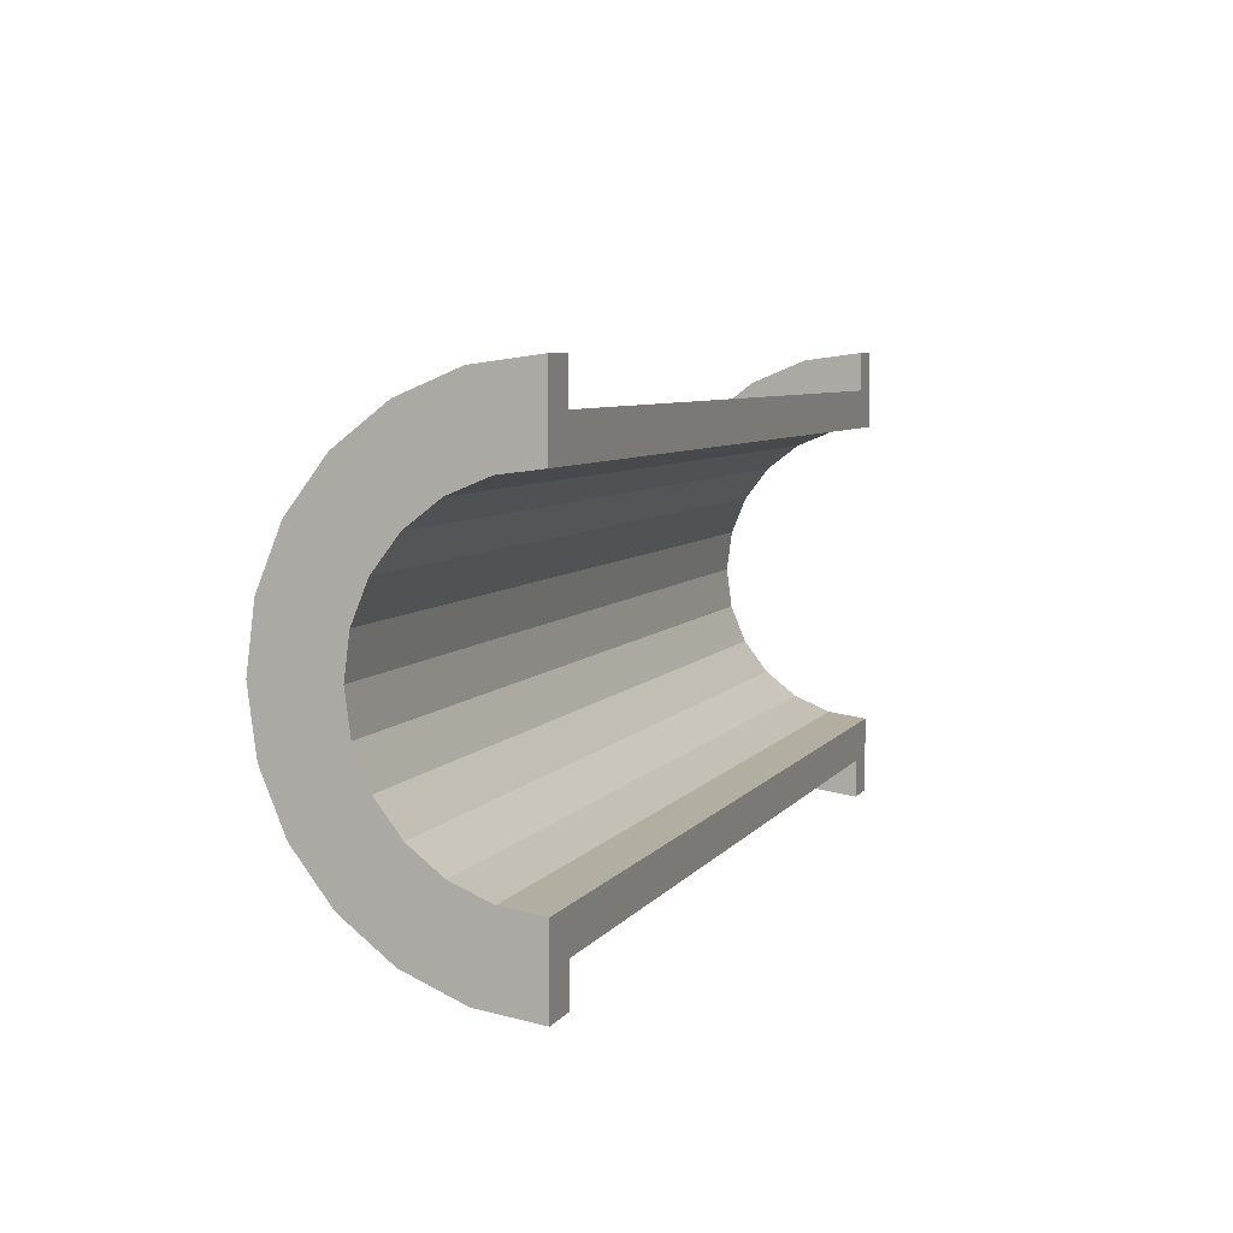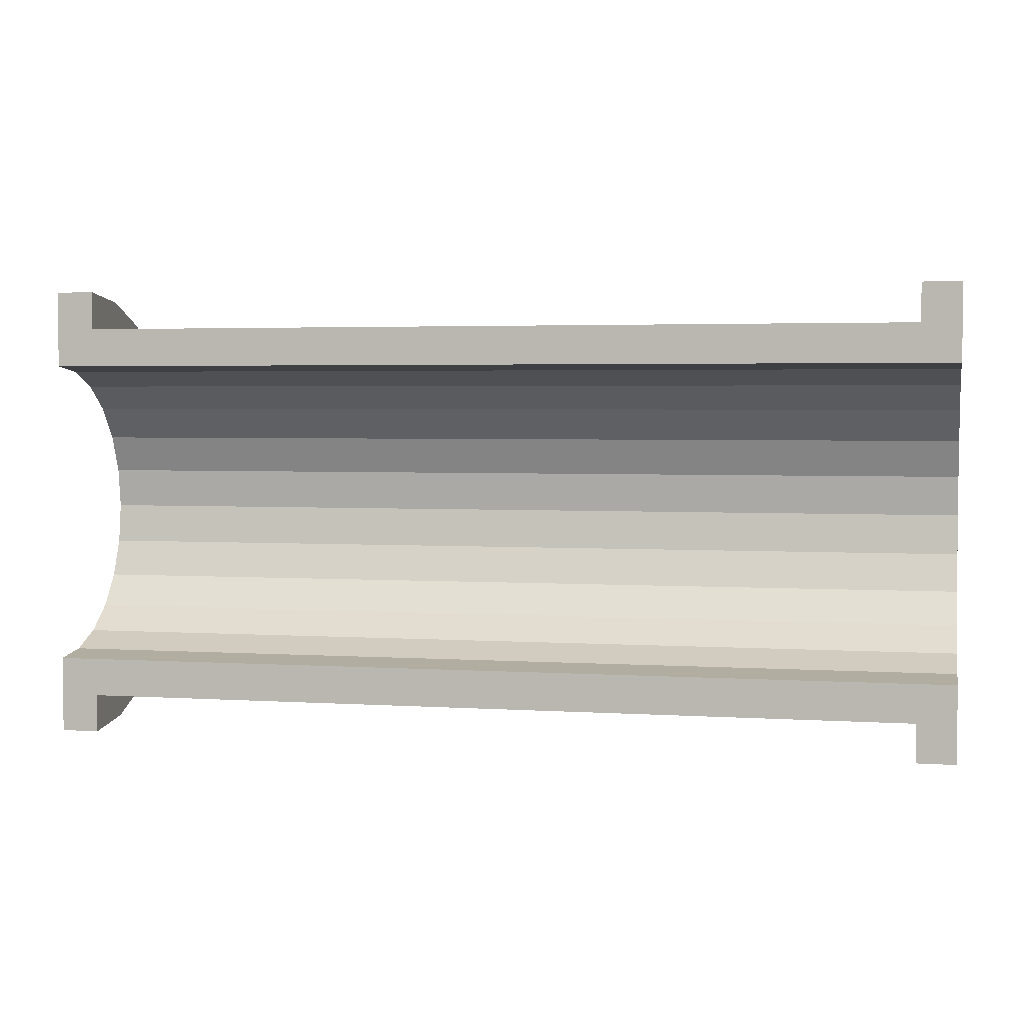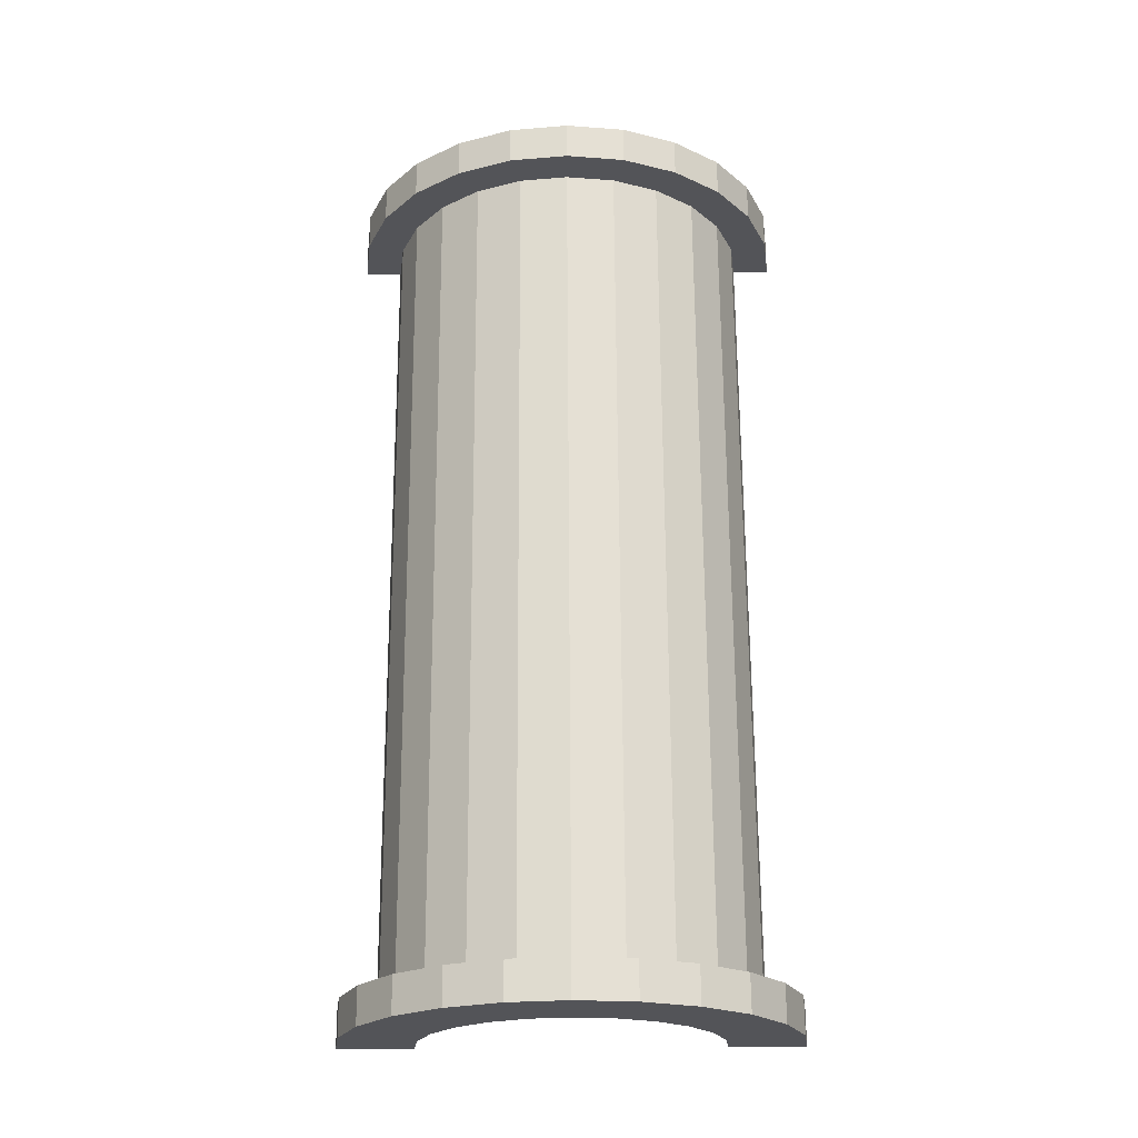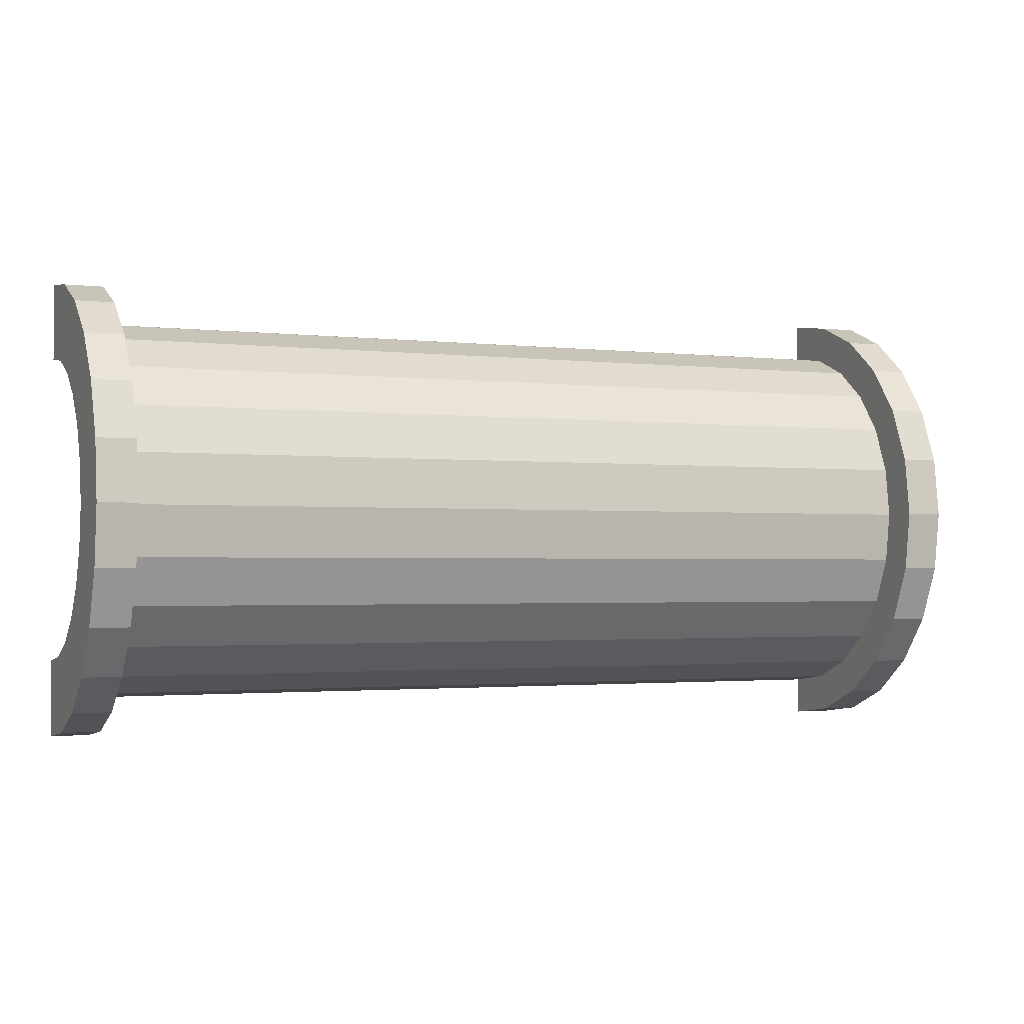
<metadata>
{"format":"obj","ext":"obj","renderer":"f3d","projection":"perspective","resolution":1024,"background":"white","views":[{"elev":6.5,"azim":109.6,"up":"+Y"},{"elev":3.3,"azim":-167.7,"up":"+Y"},{"elev":66.4,"azim":-90.3,"up":"+Z"},{"elev":-1.8,"azim":-23.2,"up":"+Y"}]}
</metadata>
<code>
v -0 -5.796 1.553
v 1 -5.196 3
v -0 -5.196 3
v 1 -5.196 3
v -0 -5.796 1.553
v 1 -5.796 1.553
v 1 5.796 1.553
v -0 5.196 3
v 1 5.196 3
v -0 5.196 3
v 1 5.796 1.553
v -0 5.796 1.553
v 1 5.196 3
v -0 4.243 4.243
v 1 4.243 4.243
v -0 4.243 4.243
v 1 5.196 3
v -0 5.196 3
v -0 -5.196 3
v 1 -4.243 4.243
v -0 -4.243 4.243
v 1 -4.243 4.243
v -0 -5.196 3
v 1 -5.196 3
v 1 6 0
v 0 6 0
v 1 6 0
v -0 1.553 5.796
v 1 0 6
v 1 1.553 5.796
v 1 0 6
v -0 1.553 5.796
v -0 0 6
v -0 4.243 4.243
v 1 3 5.196
v 1 4.243 4.243
v 1 3 5.196
v -0 4.243 4.243
v -0 3 5.196
v 1 6 0
v -0 5.796 1.553
v 1 5.796 1.553
v -0 5.796 1.553
v 1 6 0
v 0 6 0
v 1 -6 0
v 0 -6 0
v 1 -6 0
v -0 -5.796 1.553
v 1 -6 0
v 1 -5.796 1.553
v 1 -6 0
v -0 -5.796 1.553
v 0 -6 0
v 1 -3 5.196
v -0 -4.243 4.243
v 1 -4.243 4.243
v -0 -4.243 4.243
v 1 -3 5.196
v -0 -3 5.196
v 1 0 6
v -0 -1.553 5.796
v 1 -1.553 5.796
v -0 -1.553 5.796
v 1 0 6
v -0 0 6
v -0 3.864 1.035
v -0 5.796 1.553
v 0 6 0
v -0 5.796 1.553
v -0 3.864 1.035
v -0 5.196 3
v -0 3.864 1.035
v 0 6 0
v 0 4 0
v -0 3.464 2
v -0 5.196 3
v -0 3.864 1.035
v -0 5.196 3
v -0 3.464 2
v -0 4.243 4.243
v -0 2.828 2.828
v -0 4.243 4.243
v -0 3.464 2
v -0 4.243 4.243
v -0 2.828 2.828
v -0 3 5.196
v -0 2 3.464
v -0 3 5.196
v -0 2.828 2.828
v -0 2 3.464
v -0 1.553 5.796
v -0 3 5.196
v -0 1.035 3.864
v -0 1.553 5.796
v -0 2 3.464
v -0 0 4
v -0 1.553 5.796
v -0 1.035 3.864
v -0 0 4
v -0 0 6
v -0 1.553 5.796
v -0 -1.035 3.864
v -0 0 6
v -0 0 4
v -0 -1.035 3.864
v -0 -1.553 5.796
v -0 0 6
v -0 -2 3.464
v -0 -1.553 5.796
v -0 -1.035 3.864
v -0 -3 5.196
v -0 -2 3.464
v -0 -2.828 2.828
v -0 -2 3.464
v -0 -3 5.196
v -0 -1.553 5.796
v -0 -4.243 4.243
v -0 -2.828 2.828
v -0 -3.464 2
v -0 -5.196 3
v -0 -3.464 2
v -0 -3.864 1.035
v -0 -2.828 2.828
v -0 -4.243 4.243
v -0 -3 5.196
v -0 -5.796 1.553
v -0 -3.864 1.035
v 0 -4 0
v -0 -3.464 2
v -0 -5.196 3
v -0 -4.243 4.243
v -0 -3.864 1.035
v -0 -5.796 1.553
v -0 -5.196 3
v -0 -5.796 1.553
v 0 -4 0
v 0 -6 0
v 1 5.796 1.553
v 1 4.83 1.294
v 1 5 0
v 1 5.196 3
v 1 4.33 2.5
v 1 4.83 1.294
v 1 4.243 4.243
v 1 4.33 2.5
v 1 5.196 3
v 1 4.243 4.243
v 1 3.536 3.536
v 1 4.33 2.5
v 1 3 5.196
v 1 3.536 3.536
v 1 4.243 4.243
v 1 3 5.196
v 1 2.5 4.33
v 1 3.536 3.536
v 1 1.553 5.796
v 1 2.5 4.33
v 1 3 5.196
v 1 1.553 5.796
v 1 1.294 4.83
v 1 2.5 4.33
v 1 0 6
v 1 1.294 4.83
v 1 1.553 5.796
v 1 0 6
v 1 0 5
v 1 1.294 4.83
v 1 0 6
v 1 -1.294 4.83
v 1 0 5
v 1 -1.553 5.796
v 1 -1.294 4.83
v 1 0 6
v 1 -1.553 5.796
v 1 -2.5 4.33
v 1 -1.294 4.83
v 1 -3 5.196
v 1 -2.5 4.33
v 1 -1.553 5.796
v 1 -3 5.196
v 1 -3.536 3.536
v 1 -2.5 4.33
v 1 -4.243 4.243
v 1 -3.536 3.536
v 1 -3 5.196
v 1 -4.243 4.243
v 1 -4.33 2.5
v 1 -3.536 3.536
v 1 -5.196 3
v 1 -4.33 2.5
v 1 -4.243 4.243
v 1 -4.33 2.5
v 1 -5.196 3
v 1 -4.83 1.294
v 1 -5.796 1.553
v 1 -4.83 1.294
v 1 -5.196 3
v 1 -4.83 1.294
v 1 -5.796 1.553
v 1 -5 0
v 1 -6 0
v 1 -5 0
v 1 -5.796 1.553
v 1 -5 0
v 1 -6 0
v 1 -5 0
v 1 -5 0
v 1 -6 0
v 1 -6 0
v 1 5 0
v 1 6 0
v 1 5.796 1.553
v 1 4.83 1.294
v 1 5.796 1.553
v 1 5.196 3
v 1 6 0
v 1 5 0
v 1 6 0
v 1 6 0
v 1 5 0
v 1 5 0
v -0 3 5.196
v 1 1.553 5.796
v 1 3 5.196
v 1 1.553 5.796
v -0 3 5.196
v -0 1.553 5.796
v 1 -1.553 5.796
v -0 -3 5.196
v 1 -3 5.196
v -0 -3 5.196
v 1 -1.553 5.796
v -0 -1.553 5.796
v 24 -3.864 1.035
v -0 -3.464 2
v 24 -3.464 2
v -0 -3.464 2
v 24 -3.864 1.035
v -0 -3.864 1.035
v 24 4 0
v 24 4 0
v 0 4 0
v -0 3.864 1.035
v 24 3.464 2
v -0 3.464 2
v 24 3.464 2
v -0 3.864 1.035
v 24 3.864 1.035
v -0 3.464 2
v 24 2.828 2.828
v -0 2.828 2.828
v 24 2.828 2.828
v -0 3.464 2
v 24 3.464 2
v 24 -3.464 2
v -0 -2.828 2.828
v 24 -2.828 2.828
v -0 -2.828 2.828
v 24 -3.464 2
v -0 -3.464 2
v 24 0 4
v -0 1.035 3.864
v 24 1.035 3.864
v -0 1.035 3.864
v 24 0 4
v -0 0 4
v 24 2 3.464
v -0 2.828 2.828
v 24 2.828 2.828
v -0 2.828 2.828
v 24 2 3.464
v -0 2 3.464
v -0 3.864 1.035
v 24 4 0
v 24 3.864 1.035
v 24 4 0
v -0 3.864 1.035
v 0 4 0
v 24 -4 0
v 24 -4 0
v 0 -4 0
v 24 -4 0
v -0 -3.864 1.035
v 24 -3.864 1.035
v -0 -3.864 1.035
v 24 -4 0
v 0 -4 0
v -0 -2.828 2.828
v 24 -2 3.464
v 24 -2.828 2.828
v 24 -2 3.464
v -0 -2.828 2.828
v -0 -2 3.464
v -0 -1.035 3.864
v 24 0 4
v 24 -1.035 3.864
v 24 0 4
v -0 -1.035 3.864
v -0 0 4
v 24 1.035 3.864
v -0 2 3.464
v 24 2 3.464
v -0 2 3.464
v 24 1.035 3.864
v -0 1.035 3.864
v -0 -2 3.464
v 24 -1.035 3.864
v 24 -2 3.464
v 24 -1.035 3.864
v -0 -2 3.464
v -0 -1.035 3.864
v 1 1.294 4.83
v 23 0 5
v 23 1.294 4.83
v 23 0 5
v 1 1.294 4.83
v 1 0 5
v 23 5 0
v 1 5 0
v 23 5 0
v 1 5 0
v 23 5 0
v 1 5 0
v 1 -4.83 1.294
v 23 -5 0
v 23 -4.83 1.294
v 23 -5 0
v 1 -4.83 1.294
v 1 -5 0
v 1 -2.5 4.33
v 23 -3.536 3.536
v 23 -2.5 4.33
v 23 -3.536 3.536
v 1 -2.5 4.33
v 1 -3.536 3.536
v 23 4.33 2.5
v 1 3.536 3.536
v 23 3.536 3.536
v 1 3.536 3.536
v 23 4.33 2.5
v 1 4.33 2.5
v 23 5 0
v 1 4.83 1.294
v 23 4.83 1.294
v 1 4.83 1.294
v 23 5 0
v 1 5 0
v 1 -4.33 2.5
v 23 -3.536 3.536
v 1 -3.536 3.536
v 23 -3.536 3.536
v 1 -4.33 2.5
v 23 -4.33 2.5
v 1 0 5
v 23 -1.294 4.83
v 23 0 5
v 23 -1.294 4.83
v 1 0 5
v 1 -1.294 4.83
v 1 3.536 3.536
v 23 2.5 4.33
v 23 3.536 3.536
v 23 2.5 4.33
v 1 3.536 3.536
v 1 2.5 4.33
v 1 2.5 4.33
v 23 1.294 4.83
v 23 2.5 4.33
v 23 1.294 4.83
v 1 2.5 4.33
v 1 1.294 4.83
v 23 4.83 1.294
v 1 4.33 2.5
v 23 4.33 2.5
v 1 4.33 2.5
v 23 4.83 1.294
v 1 4.83 1.294
v 1 -5 0
v 23 -5 0
v 1 -5 0
v 23 -5 0
v 1 -5 0
v 23 -5 0
v 1 -4.83 1.294
v 23 -4.33 2.5
v 1 -4.33 2.5
v 23 -4.33 2.5
v 1 -4.83 1.294
v 23 -4.83 1.294
v 1 -1.294 4.83
v 23 -2.5 4.33
v 23 -1.294 4.83
v 23 -2.5 4.33
v 1 -1.294 4.83
v 1 -2.5 4.33
v 23 -5.796 1.553
v 24 -5.196 3
v 23 -5.196 3
v 24 -5.196 3
v 23 -5.796 1.553
v 24 -5.796 1.553
v 24 5.796 1.553
v 23 5.196 3
v 24 5.196 3
v 23 5.196 3
v 24 5.796 1.553
v 23 5.796 1.553
v 24 5.196 3
v 23 4.243 4.243
v 24 4.243 4.243
v 23 4.243 4.243
v 24 5.196 3
v 23 5.196 3
v 23 -5.196 3
v 24 -4.243 4.243
v 23 -4.243 4.243
v 24 -4.243 4.243
v 23 -5.196 3
v 24 -5.196 3
v 24 6 0
v 23 6 0
v 24 6 0
v 23 6 0
v 24 6 0
v 23 6 0
v 23 1.553 5.796
v 24 0 6
v 24 1.553 5.796
v 24 0 6
v 23 1.553 5.796
v 23 0 6
v 23 4.243 4.243
v 24 3 5.196
v 24 4.243 4.243
v 24 3 5.196
v 23 4.243 4.243
v 23 3 5.196
v 24 6 0
v 23 5.796 1.553
v 24 5.796 1.553
v 23 5.796 1.553
v 24 6 0
v 23 6 0
v 23 -6 0
v 24 -6 0
v 23 -6 0
v 24 -6 0
v 23 -6 0
v 24 -6 0
v 23 -5.796 1.553
v 24 -6 0
v 24 -5.796 1.553
v 24 -6 0
v 23 -5.796 1.553
v 23 -6 0
v 23 -3 5.196
v 24 -4.243 4.243
v 24 -3 5.196
v 24 -4.243 4.243
v 23 -3 5.196
v 23 -4.243 4.243
v 23 0 6
v 24 -1.553 5.796
v 24 0 6
v 24 -1.553 5.796
v 23 0 6
v 23 -1.553 5.796
v 23 -6 0
v 23 -5 0
v 23 -5 0
v 23 -5 0
v 23 -5.796 1.553
v 23 -5.196 3
v 23 -6 0
v 23 -5 0
v 23 -6 0
v 23 -5 0
v 23 -6 0
v 23 -5.796 1.553
v 23 5 0
v 23 6 0
v 23 6 0
v 23 6 0
v 23 4.83 1.294
v 23 5.796 1.553
v 23 5 0
v 23 6 0
v 23 5 0
v 23 6 0
v 23 5 0
v 23 4.83 1.294
v 23 5.796 1.553
v 23 4.83 1.294
v 23 5.196 3
v 23 4.33 2.5
v 23 5.196 3
v 23 4.83 1.294
v 23 4.33 2.5
v 23 4.243 4.243
v 23 5.196 3
v 23 3.536 3.536
v 23 4.243 4.243
v 23 4.33 2.5
v 23 3.536 3.536
v 23 3 5.196
v 23 4.243 4.243
v 23 2.5 4.33
v 23 3 5.196
v 23 3.536 3.536
v 23 2.5 4.33
v 23 1.553 5.796
v 23 3 5.196
v 23 1.294 4.83
v 23 1.553 5.796
v 23 2.5 4.33
v 23 0 5
v 23 1.553 5.796
v 23 1.294 4.83
v 23 0 5
v 23 0 6
v 23 1.553 5.796
v 23 -1.294 4.83
v 23 0 6
v 23 0 5
v 23 -1.294 4.83
v 23 -1.553 5.796
v 23 0 6
v 23 -2.5 4.33
v 23 -1.553 5.796
v 23 -1.294 4.83
v 23 -2.5 4.33
v 23 -3 5.196
v 23 -1.553 5.796
v 23 -3.536 3.536
v 23 -3 5.196
v 23 -2.5 4.33
v 23 -3.536 3.536
v 23 -4.243 4.243
v 23 -3 5.196
v 23 -4.33 2.5
v 23 -4.243 4.243
v 23 -3.536 3.536
v 23 -5.196 3
v 23 -4.33 2.5
v 23 -4.83 1.294
v 23 -4.33 2.5
v 23 -5.196 3
v 23 -4.243 4.243
v 23 -5.196 3
v 23 -4.83 1.294
v 23 -5 0
v 24 5.796 1.553
v 24 3.864 1.035
v 24 4 0
v 24 5.196 3
v 24 3.464 2
v 24 3.864 1.035
v 24 2.828 2.828
v 24 4.243 4.243
v 24 3 5.196
v 24 4.243 4.243
v 24 2.828 2.828
v 24 3.464 2
v 24 3 5.196
v 24 2 3.464
v 24 2.828 2.828
v 24 1.553 5.796
v 24 2 3.464
v 24 3 5.196
v 24 1.553 5.796
v 24 1.035 3.864
v 24 2 3.464
v 24 0 6
v 24 1.035 3.864
v 24 1.553 5.796
v 24 0 6
v 24 0 4
v 24 1.035 3.864
v 24 0 6
v 24 -1.035 3.864
v 24 0 4
v 24 -1.553 5.796
v 24 -1.035 3.864
v 24 0 6
v 24 -1.553 5.796
v 24 -2 3.464
v 24 -1.035 3.864
v 24 -3 5.196
v 24 -2 3.464
v 24 -1.553 5.796
v 24 -2 3.464
v 24 -3 5.196
v 24 -2.828 2.828
v 24 -4.243 4.243
v 24 -2.828 2.828
v 24 -3 5.196
v 24 -2.828 2.828
v 24 -4.243 4.243
v 24 -3.464 2
v 24 -5.196 3
v 24 -3.464 2
v 24 -4.243 4.243
v 24 -3.464 2
v 24 -5.196 3
v 24 -3.864 1.035
v 24 -5.796 1.553
v 24 -3.864 1.035
v 24 -5.196 3
v 24 -3.864 1.035
v 24 -5.796 1.553
v 24 -4 0
v 24 -6 0
v 24 -4 0
v 24 -5.796 1.553
v 24 -4 0
v 24 -6 0
v 24 -4 0
v 24 -4 0
v 24 -6 0
v 24 -6 0
v 24 4 0
v 24 6 0
v 24 5.796 1.553
v 24 3.864 1.035
v 24 5.796 1.553
v 24 5.196 3
v 24 3.464 2
v 24 5.196 3
v 24 4.243 4.243
v 24 6 0
v 24 4 0
v 24 6 0
v 24 6 0
v 24 4 0
v 24 4 0
v 23 3 5.196
v 24 1.553 5.796
v 24 3 5.196
v 24 1.553 5.796
v 23 3 5.196
v 23 1.553 5.796
v 23 -1.553 5.796
v 24 -3 5.196
v 24 -1.553 5.796
v 24 -3 5.196
v 23 -1.553 5.796
v 23 -3 5.196
v 24 4 0
v 23 5 0
v 24 6 0
v 24 4 0
v 1 5 0
v 23 5 0
v 0 4 0
v 1 5 0
v 24 4 0
v 0 6 0
v 1 5 0
v 0 4 0
v 1 5 0
v 0 6 0
v 1 6 0
v 24 6 0
v 23 5 0
v 23 6 0
v 1 -6 0
v 0 -6 0
v 1 -5 0
v 23 -5 0
v 24 -6 0
v 23 -6 0
v 24 -6 0
v 23 -5 0
v 24 -4 0
v 1 -5 0
v 24 -4 0
v 23 -5 0
v 1 -5 0
v 0 -4 0
v 24 -4 0
v 0 -4 0
v 1 -5 0
v 0 -6 0
f 1 2 3
f 4 5 6
f 7 8 9
f 10 11 12
f 13 14 15
f 16 17 18
f 19 20 21
f 22 23 24
f 25 26 27
f 28 29 30
f 31 32 33
f 34 35 36
f 37 38 39
f 40 41 42
f 43 44 45
f 46 47 48
f 49 50 51
f 52 53 54
f 55 56 57
f 58 59 60
f 61 62 63
f 64 65 66
f 67 68 69
f 70 71 72
f 73 74 75
f 76 77 78
f 79 80 81
f 82 83 84
f 85 86 87
f 88 89 90
f 91 92 93
f 94 95 96
f 97 98 99
f 100 101 102
f 103 104 105
f 106 107 108
f 109 110 111
f 112 113 114
f 115 116 117
f 118 119 120
f 121 122 123
f 124 125 126
f 127 128 129
f 130 131 132
f 133 134 135
f 136 137 138
f 139 140 141
f 142 143 144
f 145 146 147
f 148 149 150
f 151 152 153
f 154 155 156
f 157 158 159
f 160 161 162
f 163 164 165
f 166 167 168
f 169 170 171
f 172 173 174
f 175 176 177
f 178 179 180
f 181 182 183
f 184 185 186
f 187 188 189
f 190 191 192
f 193 194 195
f 196 197 198
f 199 200 201
f 202 203 204
f 205 206 207
f 208 209 210
f 211 212 213
f 214 215 216
f 217 218 219
f 220 221 222
f 223 224 225
f 226 227 228
f 229 230 231
f 232 233 234
f 235 236 237
f 238 239 240
f 241 242 243
f 244 245 246
f 247 248 249
f 250 251 252
f 253 254 255
f 256 257 258
f 259 260 261
f 262 263 264
f 265 266 267
f 268 269 270
f 271 272 273
f 274 275 276
f 277 278 279
f 280 281 282
f 283 284 285
f 286 287 288
f 289 290 291
f 292 293 294
f 295 296 297
f 298 299 300
f 301 302 303
f 304 305 306
f 307 308 309
f 310 311 312
f 313 314 315
f 316 317 318
f 319 320 321
f 322 323 324
f 325 326 327
f 328 329 330
f 331 332 333
f 334 335 336
f 337 338 339
f 340 341 342
f 343 344 345
f 346 347 348
f 349 350 351
f 352 353 354
f 355 356 357
f 358 359 360
f 361 362 363
f 364 365 366
f 367 368 369
f 370 371 372
f 373 374 375
f 376 377 378
f 379 380 381
f 382 383 384
f 385 386 387
f 388 389 390
f 391 392 393
f 394 395 396
f 397 398 399
f 400 401 402
f 403 404 405
f 406 407 408
f 409 410 411
f 412 413 414
f 415 416 417
f 418 419 420
f 421 422 423
f 424 425 426
f 427 428 429
f 430 431 432
f 433 434 435
f 436 437 438
f 439 440 441
f 442 443 444
f 445 446 447
f 448 449 450
f 451 452 453
f 454 455 456
f 457 458 459
f 460 461 462
f 463 464 465
f 466 467 468
f 469 470 471
f 472 473 474
f 475 476 477
f 478 479 480
f 481 482 483
f 484 485 486
f 487 488 489
f 490 491 492
f 493 494 495
f 496 497 498
f 499 500 501
f 502 503 504
f 505 506 507
f 508 509 510
f 511 512 513
f 514 515 516
f 517 518 519
f 520 521 522
f 523 524 525
f 526 527 528
f 529 530 531
f 532 533 534
f 535 536 537
f 538 539 540
f 541 542 543
f 544 545 546
f 547 548 549
f 550 551 552
f 553 554 555
f 556 557 558
f 559 560 561
f 562 563 564
f 565 566 567
f 568 569 570
f 571 572 573
f 574 575 576
f 577 578 579
f 580 581 582
f 583 584 585
f 586 587 588
f 589 590 591
f 592 593 594
f 595 596 597
f 598 599 600
f 601 602 603
f 604 605 606
f 607 608 609
f 610 611 612
f 613 614 615
f 616 617 618
f 619 620 621
f 622 623 624
f 625 626 627
f 628 629 630
f 631 632 633
f 634 635 636
f 637 638 639
f 640 641 642
f 643 644 645
f 646 647 648
f 649 650 651
f 652 653 654
f 655 656 657
f 658 659 660
f 661 662 663
f 664 665 666
f 667 668 669
f 670 671 672
f 673 674 675
f 676 677 678
f 679 680 681
f 682 683 684

</code>
